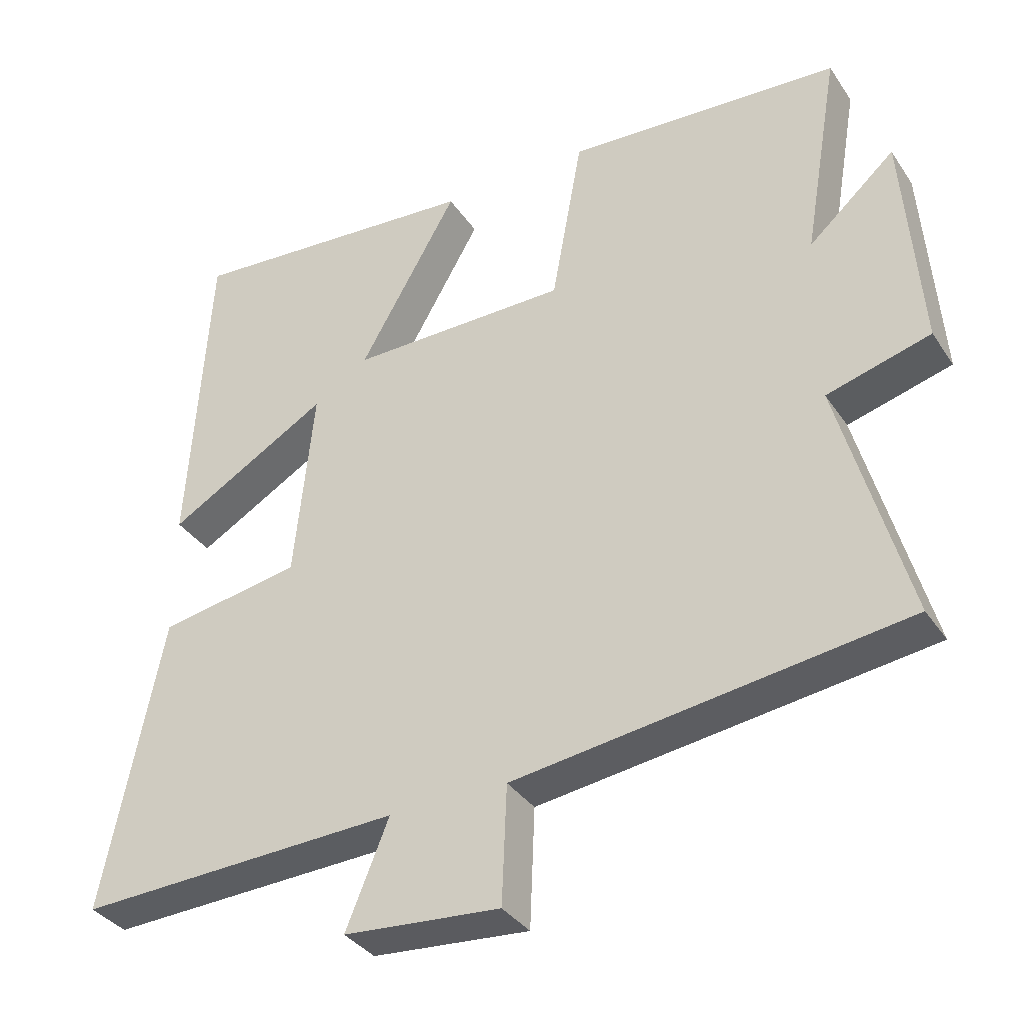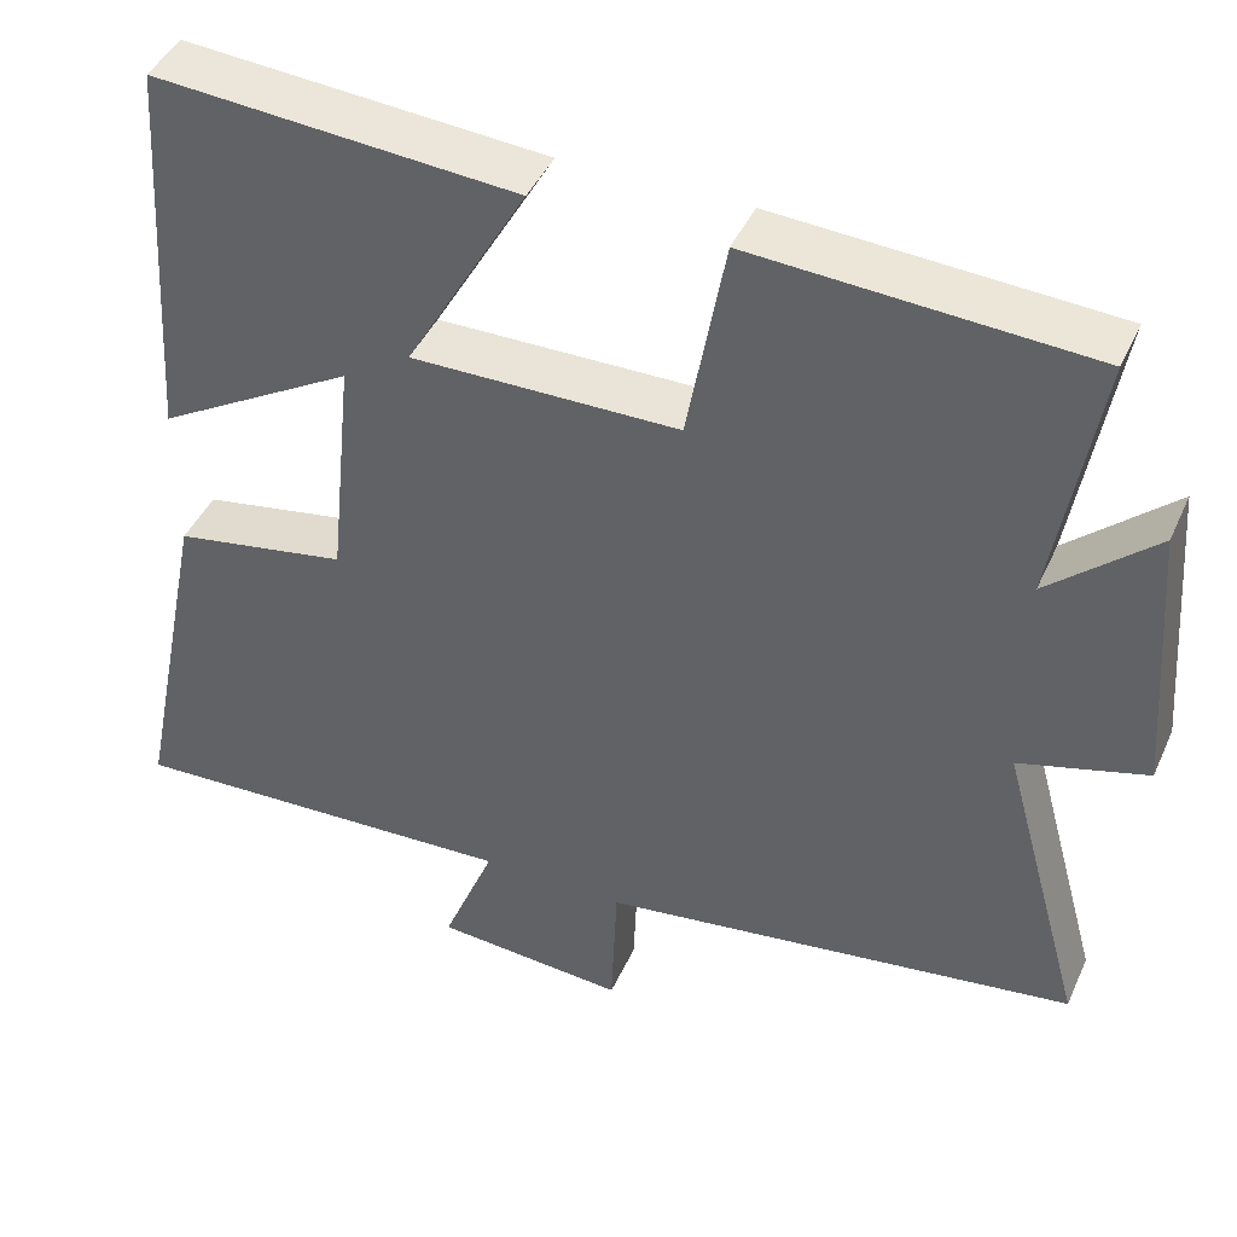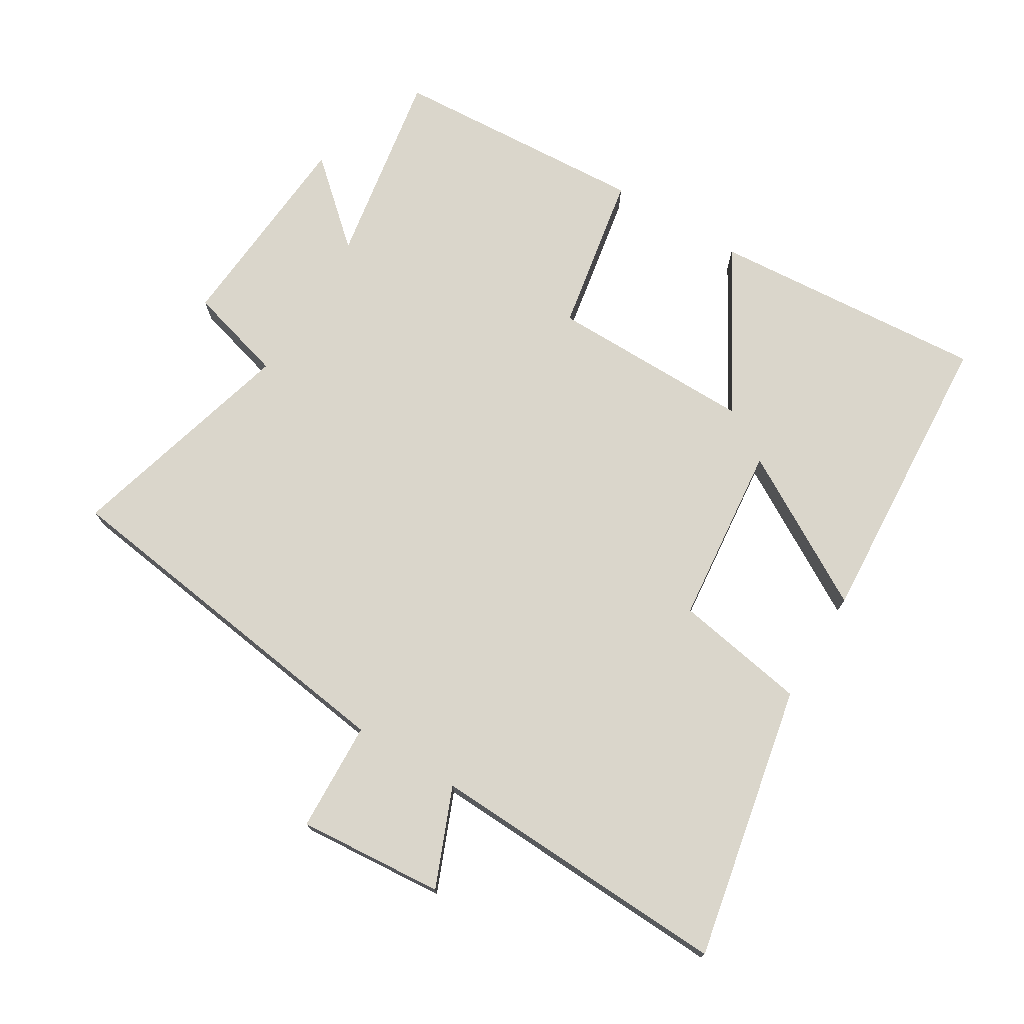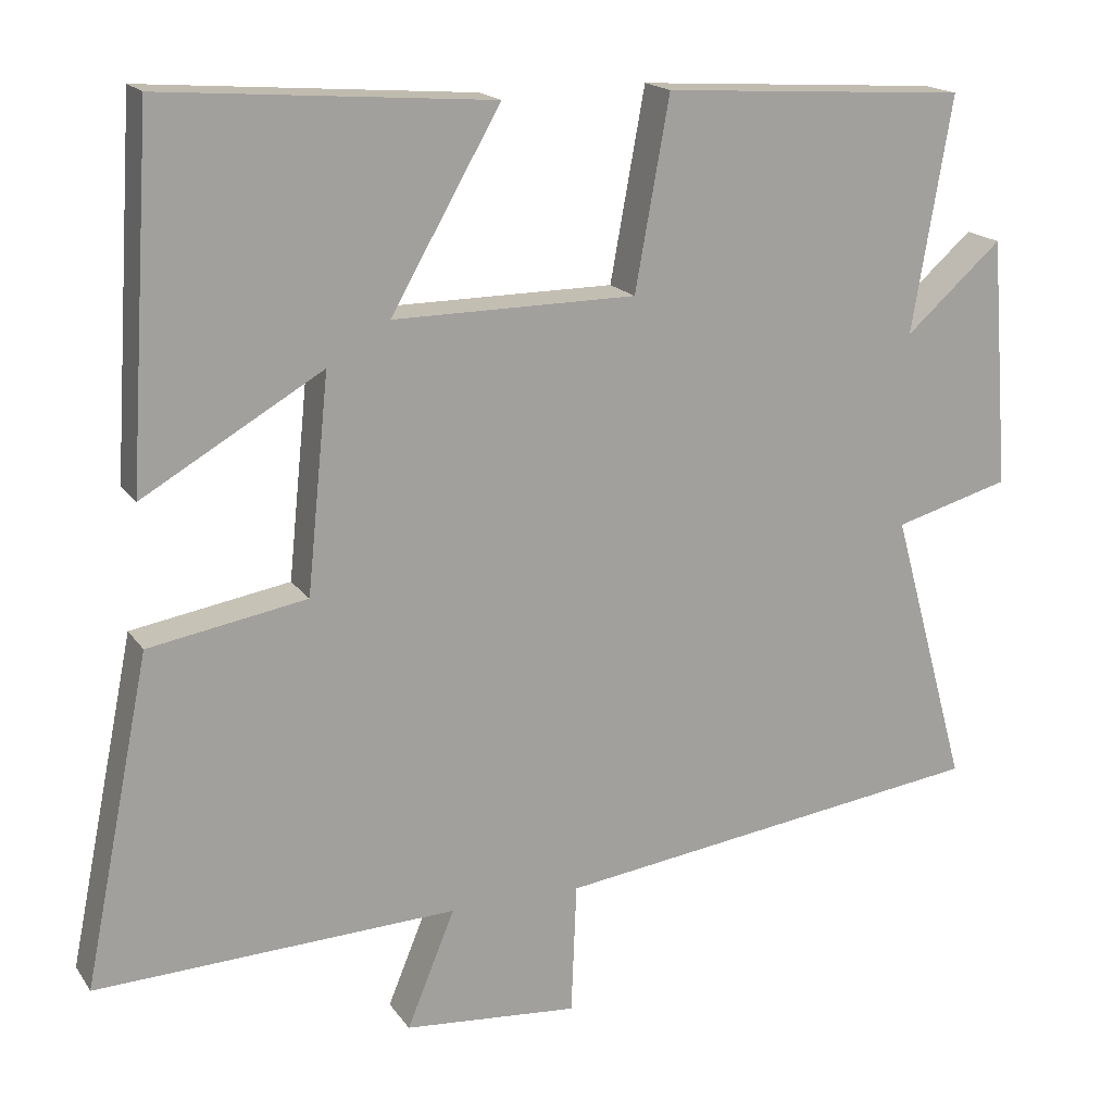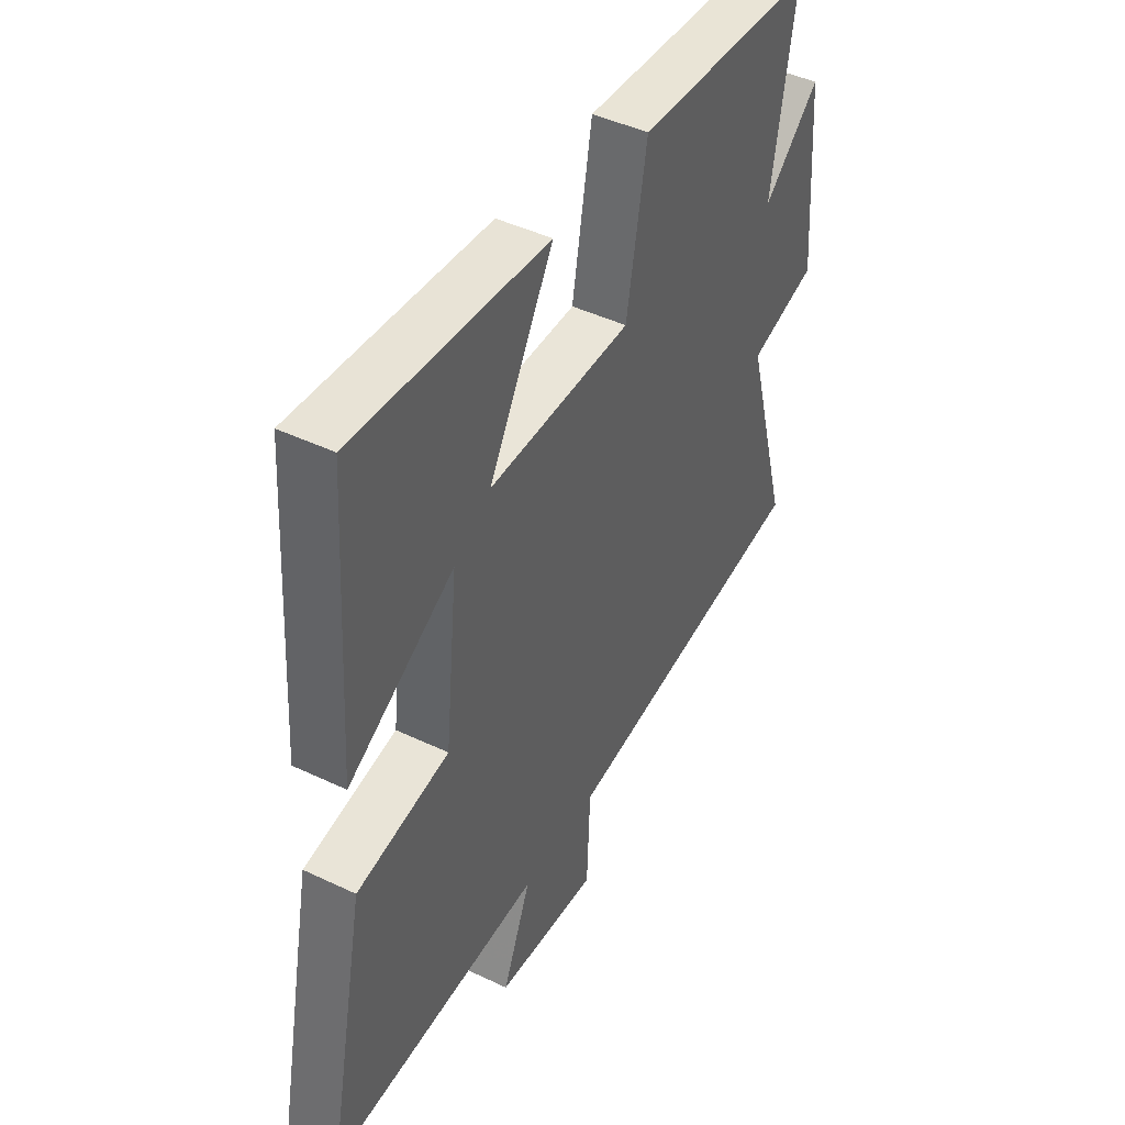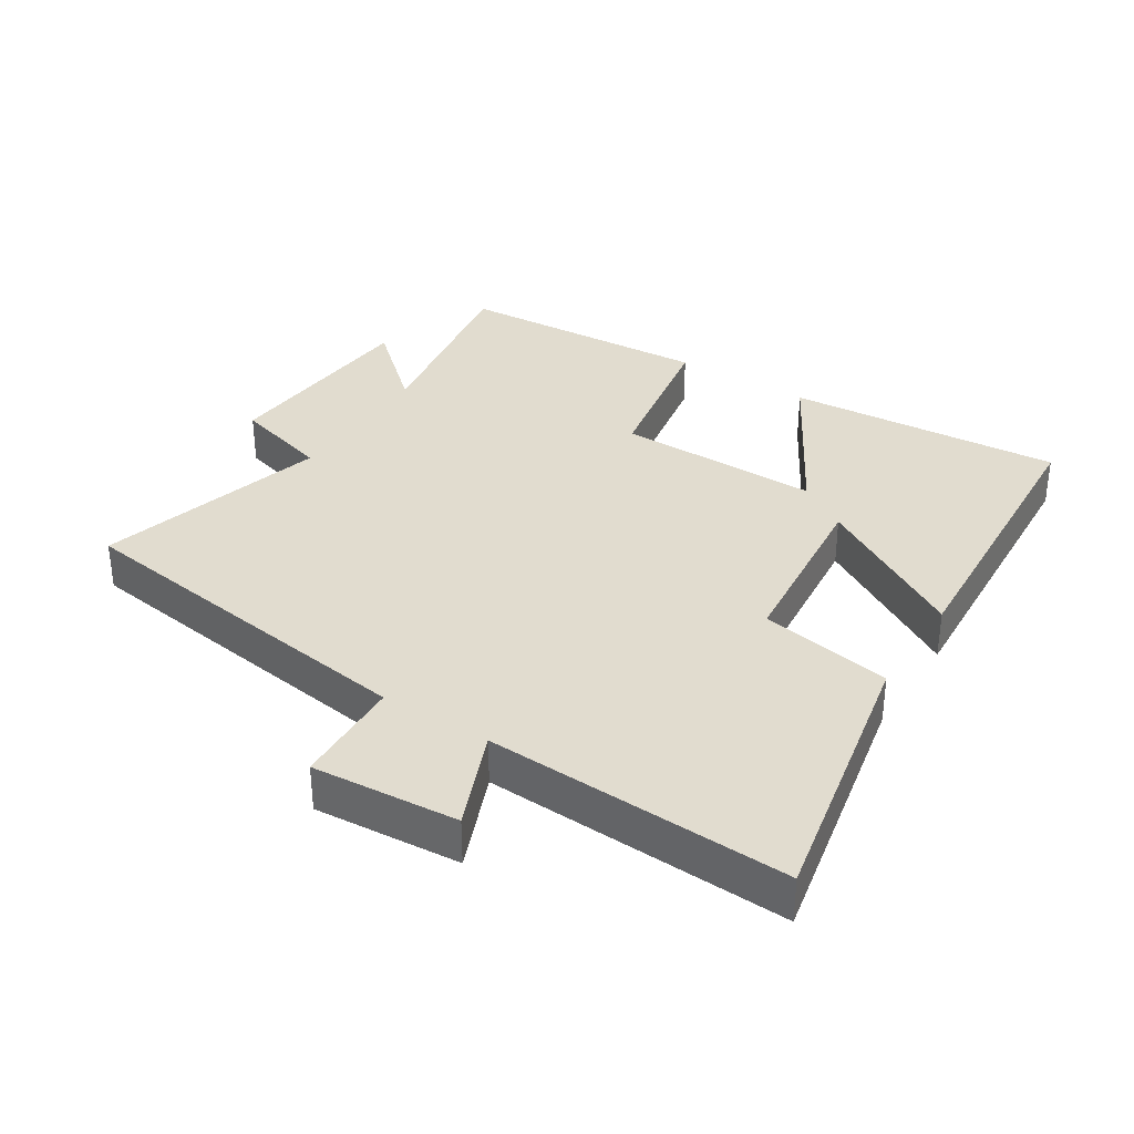
<metadata>
{"format":"obj","ext":"obj","renderer":"f3d","projection":"perspective","resolution":1024,"background":"white","views":[{"elev":-35.3,"azim":29.3,"up":"+Z"},{"elev":43.4,"azim":23.1,"up":"+Z"},{"elev":74.0,"azim":-148.7,"up":"+Y"},{"elev":17.4,"azim":-23.4,"up":"+Z"},{"elev":44.8,"azim":-61.0,"up":"+Z"},{"elev":34.4,"azim":-147.4,"up":"+Y"}]}
</metadata>
<code>
v 0.597 0.07 -0.425
v 0.044 0.07 -0.5
v 0.037 0.07 -0.667
v -0.185 0.07 -0.649
v -0.124 0.07 -0.5
v -0.584 0.07 -0.519
v -0.5 0.07 -0.103
v -0.299 0.07 -0.068
v -0.271 0.07 0.206
v -0.5 0.07 0.073
v -0.471 0.07 0.532
v -0.052 0.07 0.5
v -0.192 0.07 0.256
v 0.118 0.07 0.258
v 0.162 0.07 0.5
v 0.551 0.07 0.476
v 0.5 0.07 0.177
v 0.623 0.07 0.286
v 0.647 0.07 -0.032
v 0.5 0.07 -0.073
v 0.597 0 -0.425
v 0.044 0 -0.5
v 0.037 0 -0.667
v -0.185 0 -0.649
v -0.124 0 -0.5
v -0.584 0 -0.519
v -0.5 0 -0.103
v -0.299 0 -0.068
v -0.271 0 0.206
v -0.5 0 0.073
v -0.471 0 0.532
v -0.052 0 0.5
v -0.192 0 0.256
v 0.118 0 0.258
v 0.162 0 0.5
v 0.551 0 0.476
v 0.5 0 0.177
v 0.623 0 0.286
v 0.647 0 -0.032
v 0.5 0 -0.073
f 17 18 19 20
f 14 15 16 17
f 13 14 17 20
f 11 12 13
f 10 11 13
f 9 10 13
f 20 1 2
f 13 20 2
f 9 13 2
f 8 9 2
f 5 6 7 8
f 2 3 4 5
f 2 5 8
f 40 39 38 37
f 37 36 35 34
f 40 37 34 33
f 33 32 31
f 33 31 30
f 33 30 29
f 22 21 40
f 22 40 33
f 22 33 29
f 22 29 28
f 28 27 26 25
f 25 24 23 22
f 28 25 22
f 1 21 22 2
f 2 22 23 3
f 3 23 24 4
f 4 24 25 5
f 5 25 26 6
f 6 26 27 7
f 7 27 28 8
f 8 28 29 9
f 9 29 30 10
f 10 30 31 11
f 11 31 32 12
f 12 32 33 13
f 13 33 34 14
f 14 34 35 15
f 15 35 36 16
f 16 36 37 17
f 17 37 38 18
f 18 38 39 19
f 19 39 40 20
f 20 40 21 1

</code>
